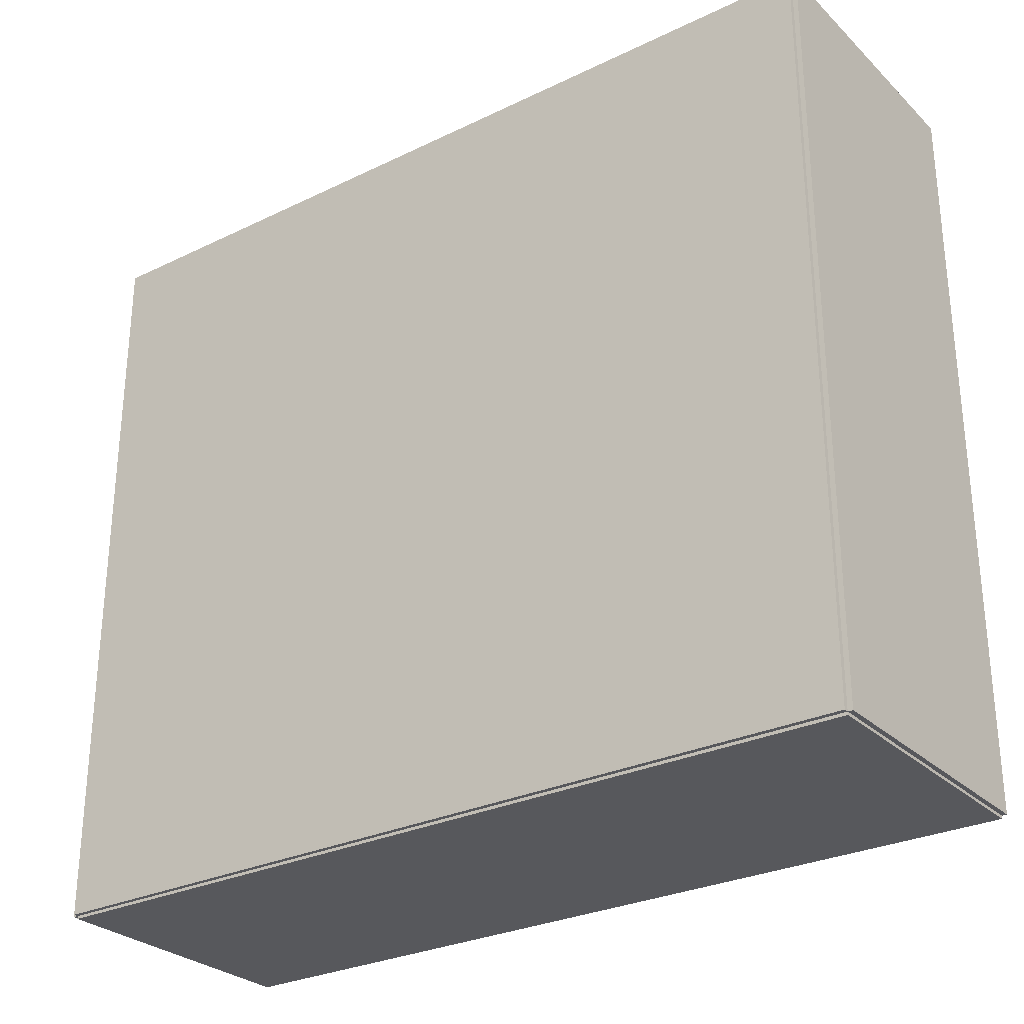
<metadata>
{"format":"obj","ext":"obj","renderer":"f3d","projection":"perspective","resolution":1024,"background":"white","views":[{"elev":-28.6,"azim":-54.1,"up":"+Y"}]}
</metadata>
<code>
v -0.09255 -0.2482 -0.003221
v -0.09255 -0.2482 0.003221
v -0.09255 0.2482 -0.003221
v -0.09255 0.2482 0.003221
v 0.09255 -0.2482 -0.003221
v 0.09255 -0.2482 0.003221
v 0.09255 0.2482 -0.003221
v 0.09255 0.2482 0.003221
v -0.08933 -0.2482 0
v -0.09577 -0.2482 0
v -0.08933 0.2482 0
v -0.09577 0.2482 0
v -0.08933 -0.2482 0.5625
v -0.09577 -0.2482 0.5625
v -0.08933 0.2482 0.5625
v -0.09577 0.2482 0.5625
v -0.09255 -0.2482 0.278
v -0.09255 -0.2482 0.2845
v -0.09255 0.2482 0.278
v -0.09255 0.2482 0.2845
v 0.09255 -0.2482 0.278
v 0.09255 -0.2482 0.2845
v 0.09255 0.2482 0.278
v 0.09255 0.2482 0.2845
v -0.09255 0.2463 0.5625
v -0.09255 0.2501 0.5625
v -0.09255 0.2463 0
v -0.09255 0.2501 0
v 0.09255 0.2463 0.5625
v 0.09255 0.2501 0.5625
v 0.09255 0.2463 0
v 0.09255 0.2501 0
v -0.09255 -0.2463 0
v -0.09255 -0.2501 0
v -0.09255 -0.2463 0.5625
v -0.09255 -0.2501 0.5625
v 0.09255 -0.2463 0
v 0.09255 -0.2501 0
v 0.09255 -0.2463 0.5625
v 0.09255 -0.2501 0.5625
v -0.09255 -0.2482 0.5593
v -0.09255 -0.2482 0.5657
v -0.09255 0.2482 0.5593
v -0.09255 0.2482 0.5657
v 0.09255 -0.2482 0.5593
v 0.09255 -0.2482 0.5657
v 0.09255 0.2482 0.5593
v 0.09255 0.2482 0.5657
v 0.02171 -0.1966 0.006442
v 0.04847 -0.1966 0.006442
v 0.04847 -0.1966 0.1018
v 0.02171 -0.1966 0.1018
v 0.04795 -0.1914 0.006442
v 0.04795 -0.1914 0.1018
v 0.04643 -0.1864 0.006442
v 0.04643 -0.1864 0.1018
v 0.04396 -0.1818 0.006442
v 0.04396 -0.1818 0.1018
v 0.04063 -0.1777 0.006442
v 0.04063 -0.1777 0.1018
v 0.03658 -0.1744 0.006442
v 0.03658 -0.1744 0.1018
v 0.03195 -0.1719 0.006442
v 0.03195 -0.1719 0.1018
v 0.02693 -0.1704 0.006442
v 0.02693 -0.1704 0.1018
v 0.02171 -0.1699 0.006442
v 0.02171 -0.1699 0.1018
v 0.0165 -0.1704 0.006442
v 0.0165 -0.1704 0.1018
v 0.01148 -0.1719 0.006442
v 0.01148 -0.1719 0.1018
v 0.006852 -0.1744 0.006442
v 0.006852 -0.1744 0.1018
v 0.002798 -0.1777 0.006442
v 0.002798 -0.1777 0.1018
v -0.0005288 -0.1818 0.006442
v -0.0005288 -0.1818 0.1018
v -0.003001 -0.1864 0.006442
v -0.003001 -0.1864 0.1018
v -0.004523 -0.1914 0.006442
v -0.004523 -0.1914 0.1018
v -0.005037 -0.1966 0.006442
v -0.005037 -0.1966 0.1018
v -0.004523 -0.2019 0.006442
v -0.004523 -0.2019 0.1018
v -0.003001 -0.2069 0.006442
v -0.003001 -0.2069 0.1018
v -0.0005288 -0.2115 0.006442
v -0.0005288 -0.2115 0.1018
v 0.002798 -0.2155 0.006442
v 0.002798 -0.2155 0.1018
v 0.006852 -0.2189 0.006442
v 0.006852 -0.2189 0.1018
v 0.01148 -0.2213 0.006442
v 0.01148 -0.2213 0.1018
v 0.0165 -0.2229 0.006442
v 0.0165 -0.2229 0.1018
v 0.02171 -0.2234 0.006442
v 0.02171 -0.2234 0.1018
v 0.02693 -0.2229 0.006442
v 0.02693 -0.2229 0.1018
v 0.03195 -0.2213 0.006442
v 0.03195 -0.2213 0.1018
v 0.03658 -0.2189 0.006442
v 0.03658 -0.2189 0.1018
v 0.04063 -0.2155 0.006442
v 0.04063 -0.2155 0.1018
v 0.04396 -0.2115 0.006442
v 0.04396 -0.2115 0.1018
v 0.04643 -0.2069 0.006442
v 0.04643 -0.2069 0.1018
v 0.04795 -0.2019 0.006442
v 0.04795 -0.2019 0.1018
v 0.02171 -0.1966 0.1018
v 0.0444 -0.1966 0.1018
v 0.0444 -0.1966 0.1839
v 0.02171 -0.1966 0.1839
v 0.04397 -0.1922 0.1018
v 0.04397 -0.1922 0.1839
v 0.04268 -0.188 0.1018
v 0.04268 -0.188 0.1839
v 0.04058 -0.184 0.1018
v 0.04058 -0.184 0.1839
v 0.03776 -0.1806 0.1018
v 0.03776 -0.1806 0.1839
v 0.03432 -0.1778 0.1018
v 0.03432 -0.1778 0.1839
v 0.0304 -0.1757 0.1018
v 0.0304 -0.1757 0.1839
v 0.02614 -0.1744 0.1018
v 0.02614 -0.1744 0.1839
v 0.02171 -0.1739 0.1018
v 0.02171 -0.1739 0.1839
v 0.01729 -0.1744 0.1018
v 0.01729 -0.1744 0.1839
v 0.01303 -0.1757 0.1018
v 0.01303 -0.1757 0.1839
v 0.009109 -0.1778 0.1018
v 0.009109 -0.1778 0.1839
v 0.005671 -0.1806 0.1018
v 0.005671 -0.1806 0.1839
v 0.002849 -0.184 0.1018
v 0.002849 -0.184 0.1839
v 0.0007525 -0.188 0.1018
v 0.0007525 -0.188 0.1839
v -0.0005386 -0.1922 0.1018
v -0.0005386 -0.1922 0.1839
v -0.0009746 -0.1966 0.1018
v -0.0009746 -0.1966 0.1839
v -0.0005386 -0.2011 0.1018
v -0.0005386 -0.2011 0.1839
v 0.0007525 -0.2053 0.1018
v 0.0007525 -0.2053 0.1839
v 0.002849 -0.2092 0.1018
v 0.002849 -0.2092 0.1839
v 0.005671 -0.2127 0.1018
v 0.005671 -0.2127 0.1839
v 0.009109 -0.2155 0.1018
v 0.009109 -0.2155 0.1839
v 0.01303 -0.2176 0.1018
v 0.01303 -0.2176 0.1839
v 0.01729 -0.2189 0.1018
v 0.01729 -0.2189 0.1839
v 0.02171 -0.2193 0.1018
v 0.02171 -0.2193 0.1839
v 0.02614 -0.2189 0.1018
v 0.02614 -0.2189 0.1839
v 0.0304 -0.2176 0.1018
v 0.0304 -0.2176 0.1839
v 0.03432 -0.2155 0.1018
v 0.03432 -0.2155 0.1839
v 0.03776 -0.2127 0.1018
v 0.03776 -0.2127 0.1839
v 0.04058 -0.2092 0.1018
v 0.04058 -0.2092 0.1839
v 0.04268 -0.2053 0.1018
v 0.04268 -0.2053 0.1839
v 0.04397 -0.2011 0.1018
v 0.04397 -0.2011 0.1839
v 0.02838 0.1173 0.006442
v 0.05077 0.1173 0.006442
v 0.05077 0.1173 0.09823
v 0.02838 0.1173 0.09823
v 0.05034 0.1217 0.006442
v 0.05034 0.1217 0.09823
v 0.04907 0.1259 0.006442
v 0.04907 0.1259 0.09823
v 0.047 0.1298 0.006442
v 0.047 0.1298 0.09823
v 0.04422 0.1331 0.006442
v 0.04422 0.1331 0.09823
v 0.04082 0.1359 0.006442
v 0.04082 0.1359 0.09823
v 0.03695 0.138 0.006442
v 0.03695 0.138 0.09823
v 0.03275 0.1393 0.006442
v 0.03275 0.1393 0.09823
v 0.02838 0.1397 0.006442
v 0.02838 0.1397 0.09823
v 0.02402 0.1393 0.006442
v 0.02402 0.1393 0.09823
v 0.01982 0.138 0.006442
v 0.01982 0.138 0.09823
v 0.01594 0.1359 0.006442
v 0.01594 0.1359 0.09823
v 0.01255 0.1331 0.006442
v 0.01255 0.1331 0.09823
v 0.009767 0.1298 0.006442
v 0.009767 0.1298 0.09823
v 0.007698 0.1259 0.006442
v 0.007698 0.1259 0.09823
v 0.006423 0.1217 0.006442
v 0.006423 0.1217 0.09823
v 0.005993 0.1173 0.006442
v 0.005993 0.1173 0.09823
v 0.006423 0.1129 0.006442
v 0.006423 0.1129 0.09823
v 0.007698 0.1087 0.006442
v 0.007698 0.1087 0.09823
v 0.009767 0.1049 0.006442
v 0.009767 0.1049 0.09823
v 0.01255 0.1015 0.006442
v 0.01255 0.1015 0.09823
v 0.01594 0.0987 0.006442
v 0.01594 0.0987 0.09823
v 0.01982 0.09663 0.006442
v 0.01982 0.09663 0.09823
v 0.02402 0.09536 0.006442
v 0.02402 0.09536 0.09823
v 0.02838 0.09493 0.006442
v 0.02838 0.09493 0.09823
v 0.03275 0.09536 0.006442
v 0.03275 0.09536 0.09823
v 0.03695 0.09663 0.006442
v 0.03695 0.09663 0.09823
v 0.04082 0.0987 0.006442
v 0.04082 0.0987 0.09823
v 0.04422 0.1015 0.006442
v 0.04422 0.1015 0.09823
v 0.047 0.1049 0.006442
v 0.047 0.1049 0.09823
v 0.04907 0.1087 0.006442
v 0.04907 0.1087 0.09823
v 0.05034 0.1129 0.006442
v 0.05034 0.1129 0.09823
v 0.02449 -0.2059 0.2877
v 0.05204 -0.2059 0.2877
v 0.05204 -0.2059 0.3438
v 0.02449 -0.2059 0.3438
v 0.05151 -0.2005 0.2877
v 0.05151 -0.2005 0.3438
v 0.04995 -0.1953 0.2877
v 0.04995 -0.1953 0.3438
v 0.0474 -0.1906 0.2877
v 0.0474 -0.1906 0.3438
v 0.04397 -0.1864 0.2877
v 0.04397 -0.1864 0.3438
v 0.0398 -0.183 0.2877
v 0.0398 -0.183 0.3438
v 0.03503 -0.1804 0.2877
v 0.03503 -0.1804 0.3438
v 0.02986 -0.1789 0.2877
v 0.02986 -0.1789 0.3438
v 0.02449 -0.1783 0.2877
v 0.02449 -0.1783 0.3438
v 0.01911 -0.1789 0.2877
v 0.01911 -0.1789 0.3438
v 0.01394 -0.1804 0.2877
v 0.01394 -0.1804 0.3438
v 0.00918 -0.183 0.2877
v 0.00918 -0.183 0.3438
v 0.005004 -0.1864 0.2877
v 0.005004 -0.1864 0.3438
v 0.001577 -0.1906 0.2877
v 0.001577 -0.1906 0.3438
v -0.0009694 -0.1953 0.2877
v -0.0009694 -0.1953 0.3438
v -0.002537 -0.2005 0.2877
v -0.002537 -0.2005 0.3438
v -0.003067 -0.2059 0.2877
v -0.003067 -0.2059 0.3438
v -0.002537 -0.2113 0.2877
v -0.002537 -0.2113 0.3438
v -0.0009694 -0.2164 0.2877
v -0.0009694 -0.2164 0.3438
v 0.001577 -0.2212 0.2877
v 0.001577 -0.2212 0.3438
v 0.005004 -0.2254 0.2877
v 0.005004 -0.2254 0.3438
v 0.00918 -0.2288 0.2877
v 0.00918 -0.2288 0.3438
v 0.01394 -0.2313 0.2877
v 0.01394 -0.2313 0.3438
v 0.01911 -0.2329 0.2877
v 0.01911 -0.2329 0.3438
v 0.02449 -0.2334 0.2877
v 0.02449 -0.2334 0.3438
v 0.02986 -0.2329 0.2877
v 0.02986 -0.2329 0.3438
v 0.03503 -0.2313 0.2877
v 0.03503 -0.2313 0.3438
v 0.0398 -0.2288 0.2877
v 0.0398 -0.2288 0.3438
v 0.04397 -0.2254 0.2877
v 0.04397 -0.2254 0.3438
v 0.0474 -0.2212 0.2877
v 0.0474 -0.2212 0.3438
v 0.04995 -0.2164 0.2877
v 0.04995 -0.2164 0.3438
v 0.05151 -0.2113 0.2877
v 0.05151 -0.2113 0.3438
v 0.01313 -0.1344 0.2877
v 0.03373 -0.1344 0.2877
v 0.03373 -0.1344 0.3841
v 0.01313 -0.1344 0.3841
v 0.03333 -0.1304 0.2877
v 0.03333 -0.1304 0.3841
v 0.03216 -0.1266 0.2877
v 0.03216 -0.1266 0.3841
v 0.03026 -0.123 0.2877
v 0.03026 -0.123 0.3841
v 0.02769 -0.1199 0.2877
v 0.02769 -0.1199 0.3841
v 0.02457 -0.1173 0.2877
v 0.02457 -0.1173 0.3841
v 0.02101 -0.1154 0.2877
v 0.02101 -0.1154 0.3841
v 0.01715 -0.1142 0.2877
v 0.01715 -0.1142 0.3841
v 0.01313 -0.1138 0.2877
v 0.01313 -0.1138 0.3841
v 0.009111 -0.1142 0.2877
v 0.009111 -0.1142 0.3841
v 0.005247 -0.1154 0.2877
v 0.005247 -0.1154 0.3841
v 0.001686 -0.1173 0.2877
v 0.001686 -0.1173 0.3841
v -0.001435 -0.1199 0.2877
v -0.001435 -0.1199 0.3841
v -0.003997 -0.123 0.2877
v -0.003997 -0.123 0.3841
v -0.0059 -0.1266 0.2877
v -0.0059 -0.1266 0.3841
v -0.007072 -0.1304 0.2877
v -0.007072 -0.1304 0.3841
v -0.007468 -0.1344 0.2877
v -0.007468 -0.1344 0.3841
v -0.007072 -0.1385 0.2877
v -0.007072 -0.1385 0.3841
v -0.0059 -0.1423 0.2877
v -0.0059 -0.1423 0.3841
v -0.003997 -0.1459 0.2877
v -0.003997 -0.1459 0.3841
v -0.001435 -0.149 0.2877
v -0.001435 -0.149 0.3841
v 0.001686 -0.1516 0.2877
v 0.001686 -0.1516 0.3841
v 0.005247 -0.1535 0.2877
v 0.005247 -0.1535 0.3841
v 0.009111 -0.1546 0.2877
v 0.009111 -0.1546 0.3841
v 0.01313 -0.155 0.2877
v 0.01313 -0.155 0.3841
v 0.01715 -0.1546 0.2877
v 0.01715 -0.1546 0.3841
v 0.02101 -0.1535 0.2877
v 0.02101 -0.1535 0.3841
v 0.02457 -0.1516 0.2877
v 0.02457 -0.1516 0.3841
v 0.02769 -0.149 0.2877
v 0.02769 -0.149 0.3841
v 0.03026 -0.1459 0.2877
v 0.03026 -0.1459 0.3841
v 0.03216 -0.1423 0.2877
v 0.03216 -0.1423 0.3841
v 0.03333 -0.1385 0.2877
v 0.03333 -0.1385 0.3841
f 2 4 1
f 5 2 1
f 1 4 3
f 3 5 1
f 2 8 4
f 6 2 5
f 6 8 2
f 4 8 3
f 7 5 3
f 3 8 7
f 7 6 5
f 8 6 7
f 10 12 9
f 13 10 9
f 9 12 11
f 11 13 9
f 10 16 12
f 14 10 13
f 14 16 10
f 12 16 11
f 15 13 11
f 11 16 15
f 15 14 13
f 16 14 15
f 18 20 17
f 21 18 17
f 17 20 19
f 19 21 17
f 18 24 20
f 22 18 21
f 22 24 18
f 20 24 19
f 23 21 19
f 19 24 23
f 23 22 21
f 24 22 23
f 26 28 25
f 29 26 25
f 25 28 27
f 27 29 25
f 26 32 28
f 30 26 29
f 30 32 26
f 28 32 27
f 31 29 27
f 27 32 31
f 31 30 29
f 32 30 31
f 34 36 33
f 37 34 33
f 33 36 35
f 35 37 33
f 34 40 36
f 38 34 37
f 38 40 34
f 36 40 35
f 39 37 35
f 35 40 39
f 39 38 37
f 40 38 39
f 42 44 41
f 45 42 41
f 41 44 43
f 43 45 41
f 42 48 44
f 46 42 45
f 46 48 42
f 44 48 43
f 47 45 43
f 43 48 47
f 47 46 45
f 48 46 47
f 50 49 53
f 50 53 51
f 51 53 54
f 51 54 52
f 53 49 55
f 53 55 54
f 54 55 56
f 54 56 52
f 55 49 57
f 55 57 56
f 56 57 58
f 56 58 52
f 57 49 59
f 57 59 58
f 58 59 60
f 58 60 52
f 59 49 61
f 59 61 60
f 60 61 62
f 60 62 52
f 61 49 63
f 61 63 62
f 62 63 64
f 62 64 52
f 63 49 65
f 63 65 64
f 64 65 66
f 64 66 52
f 65 49 67
f 65 67 66
f 66 67 68
f 66 68 52
f 67 49 69
f 67 69 68
f 68 69 70
f 68 70 52
f 69 49 71
f 69 71 70
f 70 71 72
f 70 72 52
f 71 49 73
f 71 73 72
f 72 73 74
f 72 74 52
f 73 49 75
f 73 75 74
f 74 75 76
f 74 76 52
f 75 49 77
f 75 77 76
f 76 77 78
f 76 78 52
f 77 49 79
f 77 79 78
f 78 79 80
f 78 80 52
f 79 49 81
f 79 81 80
f 80 81 82
f 80 82 52
f 81 49 83
f 81 83 82
f 82 83 84
f 82 84 52
f 83 49 85
f 83 85 84
f 84 85 86
f 84 86 52
f 85 49 87
f 85 87 86
f 86 87 88
f 86 88 52
f 87 49 89
f 87 89 88
f 88 89 90
f 88 90 52
f 89 49 91
f 89 91 90
f 90 91 92
f 90 92 52
f 91 49 93
f 91 93 92
f 92 93 94
f 92 94 52
f 93 49 95
f 93 95 94
f 94 95 96
f 94 96 52
f 95 49 97
f 95 97 96
f 96 97 98
f 96 98 52
f 97 49 99
f 97 99 98
f 98 99 100
f 98 100 52
f 99 49 101
f 99 101 100
f 100 101 102
f 100 102 52
f 101 49 103
f 101 103 102
f 102 103 104
f 102 104 52
f 103 49 105
f 103 105 104
f 104 105 106
f 104 106 52
f 105 49 107
f 105 107 106
f 106 107 108
f 106 108 52
f 107 49 109
f 107 109 108
f 108 109 110
f 108 110 52
f 109 49 111
f 109 111 110
f 110 111 112
f 110 112 52
f 111 49 113
f 111 113 112
f 112 113 114
f 112 114 52
f 113 49 50
f 113 50 114
f 114 50 51
f 114 51 52
f 116 115 119
f 116 119 117
f 117 119 120
f 117 120 118
f 119 115 121
f 119 121 120
f 120 121 122
f 120 122 118
f 121 115 123
f 121 123 122
f 122 123 124
f 122 124 118
f 123 115 125
f 123 125 124
f 124 125 126
f 124 126 118
f 125 115 127
f 125 127 126
f 126 127 128
f 126 128 118
f 127 115 129
f 127 129 128
f 128 129 130
f 128 130 118
f 129 115 131
f 129 131 130
f 130 131 132
f 130 132 118
f 131 115 133
f 131 133 132
f 132 133 134
f 132 134 118
f 133 115 135
f 133 135 134
f 134 135 136
f 134 136 118
f 135 115 137
f 135 137 136
f 136 137 138
f 136 138 118
f 137 115 139
f 137 139 138
f 138 139 140
f 138 140 118
f 139 115 141
f 139 141 140
f 140 141 142
f 140 142 118
f 141 115 143
f 141 143 142
f 142 143 144
f 142 144 118
f 143 115 145
f 143 145 144
f 144 145 146
f 144 146 118
f 145 115 147
f 145 147 146
f 146 147 148
f 146 148 118
f 147 115 149
f 147 149 148
f 148 149 150
f 148 150 118
f 149 115 151
f 149 151 150
f 150 151 152
f 150 152 118
f 151 115 153
f 151 153 152
f 152 153 154
f 152 154 118
f 153 115 155
f 153 155 154
f 154 155 156
f 154 156 118
f 155 115 157
f 155 157 156
f 156 157 158
f 156 158 118
f 157 115 159
f 157 159 158
f 158 159 160
f 158 160 118
f 159 115 161
f 159 161 160
f 160 161 162
f 160 162 118
f 161 115 163
f 161 163 162
f 162 163 164
f 162 164 118
f 163 115 165
f 163 165 164
f 164 165 166
f 164 166 118
f 165 115 167
f 165 167 166
f 166 167 168
f 166 168 118
f 167 115 169
f 167 169 168
f 168 169 170
f 168 170 118
f 169 115 171
f 169 171 170
f 170 171 172
f 170 172 118
f 171 115 173
f 171 173 172
f 172 173 174
f 172 174 118
f 173 115 175
f 173 175 174
f 174 175 176
f 174 176 118
f 175 115 177
f 175 177 176
f 176 177 178
f 176 178 118
f 177 115 179
f 177 179 178
f 178 179 180
f 178 180 118
f 179 115 116
f 179 116 180
f 180 116 117
f 180 117 118
f 182 181 185
f 182 185 183
f 183 185 186
f 183 186 184
f 185 181 187
f 185 187 186
f 186 187 188
f 186 188 184
f 187 181 189
f 187 189 188
f 188 189 190
f 188 190 184
f 189 181 191
f 189 191 190
f 190 191 192
f 190 192 184
f 191 181 193
f 191 193 192
f 192 193 194
f 192 194 184
f 193 181 195
f 193 195 194
f 194 195 196
f 194 196 184
f 195 181 197
f 195 197 196
f 196 197 198
f 196 198 184
f 197 181 199
f 197 199 198
f 198 199 200
f 198 200 184
f 199 181 201
f 199 201 200
f 200 201 202
f 200 202 184
f 201 181 203
f 201 203 202
f 202 203 204
f 202 204 184
f 203 181 205
f 203 205 204
f 204 205 206
f 204 206 184
f 205 181 207
f 205 207 206
f 206 207 208
f 206 208 184
f 207 181 209
f 207 209 208
f 208 209 210
f 208 210 184
f 209 181 211
f 209 211 210
f 210 211 212
f 210 212 184
f 211 181 213
f 211 213 212
f 212 213 214
f 212 214 184
f 213 181 215
f 213 215 214
f 214 215 216
f 214 216 184
f 215 181 217
f 215 217 216
f 216 217 218
f 216 218 184
f 217 181 219
f 217 219 218
f 218 219 220
f 218 220 184
f 219 181 221
f 219 221 220
f 220 221 222
f 220 222 184
f 221 181 223
f 221 223 222
f 222 223 224
f 222 224 184
f 223 181 225
f 223 225 224
f 224 225 226
f 224 226 184
f 225 181 227
f 225 227 226
f 226 227 228
f 226 228 184
f 227 181 229
f 227 229 228
f 228 229 230
f 228 230 184
f 229 181 231
f 229 231 230
f 230 231 232
f 230 232 184
f 231 181 233
f 231 233 232
f 232 233 234
f 232 234 184
f 233 181 235
f 233 235 234
f 234 235 236
f 234 236 184
f 235 181 237
f 235 237 236
f 236 237 238
f 236 238 184
f 237 181 239
f 237 239 238
f 238 239 240
f 238 240 184
f 239 181 241
f 239 241 240
f 240 241 242
f 240 242 184
f 241 181 243
f 241 243 242
f 242 243 244
f 242 244 184
f 243 181 245
f 243 245 244
f 244 245 246
f 244 246 184
f 245 181 182
f 245 182 246
f 246 182 183
f 246 183 184
f 248 247 251
f 248 251 249
f 249 251 252
f 249 252 250
f 251 247 253
f 251 253 252
f 252 253 254
f 252 254 250
f 253 247 255
f 253 255 254
f 254 255 256
f 254 256 250
f 255 247 257
f 255 257 256
f 256 257 258
f 256 258 250
f 257 247 259
f 257 259 258
f 258 259 260
f 258 260 250
f 259 247 261
f 259 261 260
f 260 261 262
f 260 262 250
f 261 247 263
f 261 263 262
f 262 263 264
f 262 264 250
f 263 247 265
f 263 265 264
f 264 265 266
f 264 266 250
f 265 247 267
f 265 267 266
f 266 267 268
f 266 268 250
f 267 247 269
f 267 269 268
f 268 269 270
f 268 270 250
f 269 247 271
f 269 271 270
f 270 271 272
f 270 272 250
f 271 247 273
f 271 273 272
f 272 273 274
f 272 274 250
f 273 247 275
f 273 275 274
f 274 275 276
f 274 276 250
f 275 247 277
f 275 277 276
f 276 277 278
f 276 278 250
f 277 247 279
f 277 279 278
f 278 279 280
f 278 280 250
f 279 247 281
f 279 281 280
f 280 281 282
f 280 282 250
f 281 247 283
f 281 283 282
f 282 283 284
f 282 284 250
f 283 247 285
f 283 285 284
f 284 285 286
f 284 286 250
f 285 247 287
f 285 287 286
f 286 287 288
f 286 288 250
f 287 247 289
f 287 289 288
f 288 289 290
f 288 290 250
f 289 247 291
f 289 291 290
f 290 291 292
f 290 292 250
f 291 247 293
f 291 293 292
f 292 293 294
f 292 294 250
f 293 247 295
f 293 295 294
f 294 295 296
f 294 296 250
f 295 247 297
f 295 297 296
f 296 297 298
f 296 298 250
f 297 247 299
f 297 299 298
f 298 299 300
f 298 300 250
f 299 247 301
f 299 301 300
f 300 301 302
f 300 302 250
f 301 247 303
f 301 303 302
f 302 303 304
f 302 304 250
f 303 247 305
f 303 305 304
f 304 305 306
f 304 306 250
f 305 247 307
f 305 307 306
f 306 307 308
f 306 308 250
f 307 247 309
f 307 309 308
f 308 309 310
f 308 310 250
f 309 247 311
f 309 311 310
f 310 311 312
f 310 312 250
f 311 247 248
f 311 248 312
f 312 248 249
f 312 249 250
f 314 313 317
f 314 317 315
f 315 317 318
f 315 318 316
f 317 313 319
f 317 319 318
f 318 319 320
f 318 320 316
f 319 313 321
f 319 321 320
f 320 321 322
f 320 322 316
f 321 313 323
f 321 323 322
f 322 323 324
f 322 324 316
f 323 313 325
f 323 325 324
f 324 325 326
f 324 326 316
f 325 313 327
f 325 327 326
f 326 327 328
f 326 328 316
f 327 313 329
f 327 329 328
f 328 329 330
f 328 330 316
f 329 313 331
f 329 331 330
f 330 331 332
f 330 332 316
f 331 313 333
f 331 333 332
f 332 333 334
f 332 334 316
f 333 313 335
f 333 335 334
f 334 335 336
f 334 336 316
f 335 313 337
f 335 337 336
f 336 337 338
f 336 338 316
f 337 313 339
f 337 339 338
f 338 339 340
f 338 340 316
f 339 313 341
f 339 341 340
f 340 341 342
f 340 342 316
f 341 313 343
f 341 343 342
f 342 343 344
f 342 344 316
f 343 313 345
f 343 345 344
f 344 345 346
f 344 346 316
f 345 313 347
f 345 347 346
f 346 347 348
f 346 348 316
f 347 313 349
f 347 349 348
f 348 349 350
f 348 350 316
f 349 313 351
f 349 351 350
f 350 351 352
f 350 352 316
f 351 313 353
f 351 353 352
f 352 353 354
f 352 354 316
f 353 313 355
f 353 355 354
f 354 355 356
f 354 356 316
f 355 313 357
f 355 357 356
f 356 357 358
f 356 358 316
f 357 313 359
f 357 359 358
f 358 359 360
f 358 360 316
f 359 313 361
f 359 361 360
f 360 361 362
f 360 362 316
f 361 313 363
f 361 363 362
f 362 363 364
f 362 364 316
f 363 313 365
f 363 365 364
f 364 365 366
f 364 366 316
f 365 313 367
f 365 367 366
f 366 367 368
f 366 368 316
f 367 313 369
f 367 369 368
f 368 369 370
f 368 370 316
f 369 313 371
f 369 371 370
f 370 371 372
f 370 372 316
f 371 313 373
f 371 373 372
f 372 373 374
f 372 374 316
f 373 313 375
f 373 375 374
f 374 375 376
f 374 376 316
f 375 313 377
f 375 377 376
f 376 377 378
f 376 378 316
f 377 313 314
f 377 314 378
f 378 314 315
f 378 315 316

</code>
